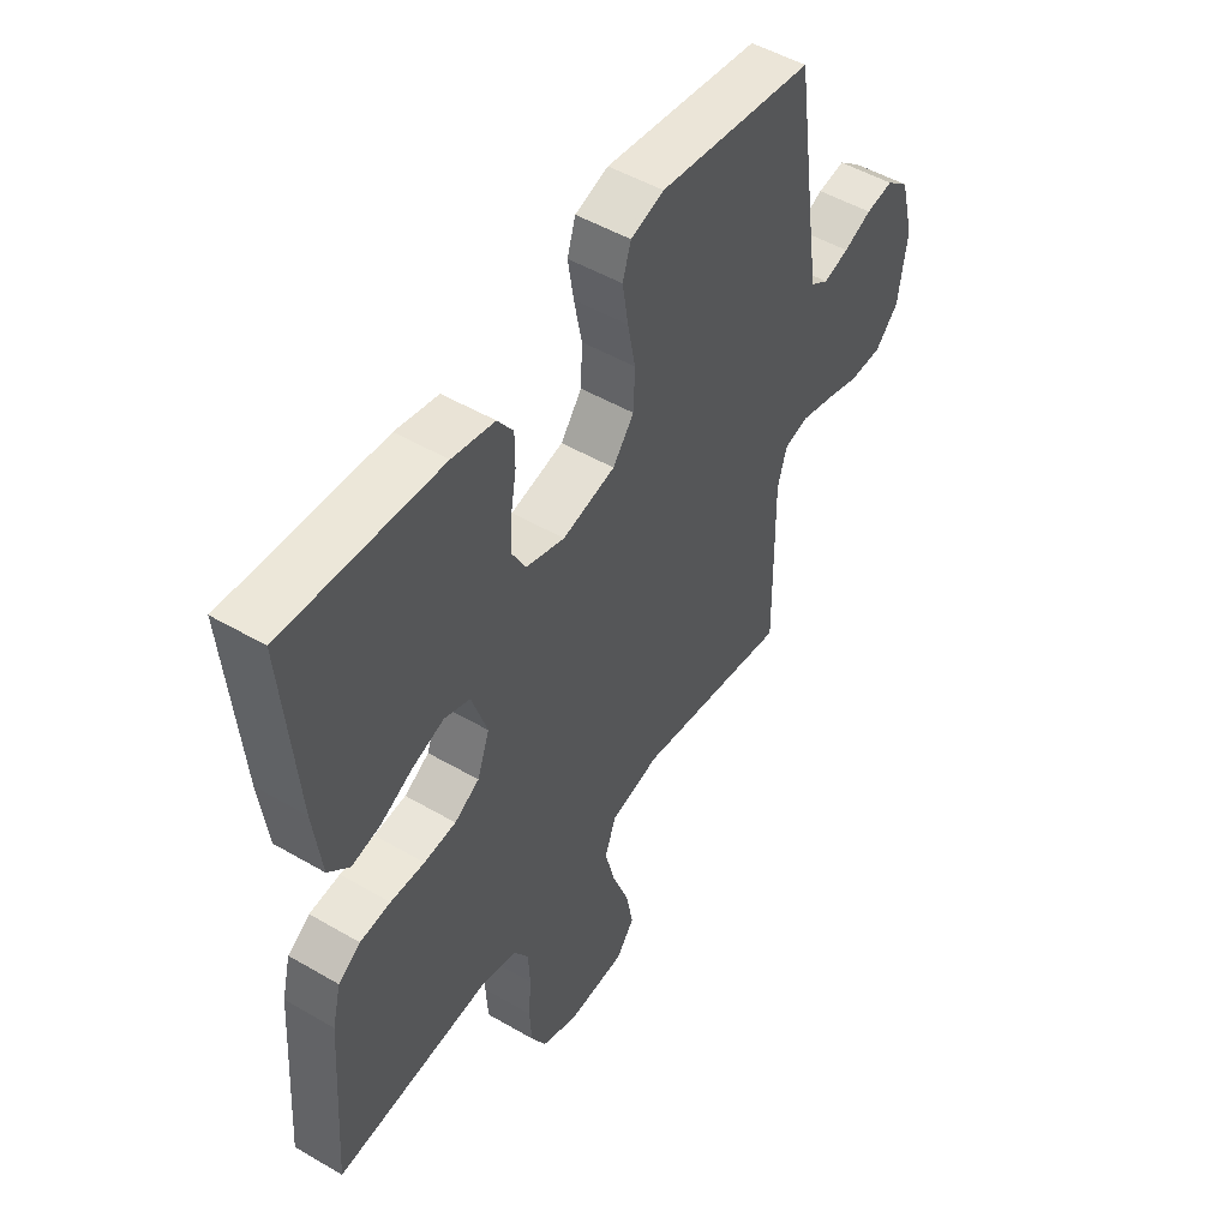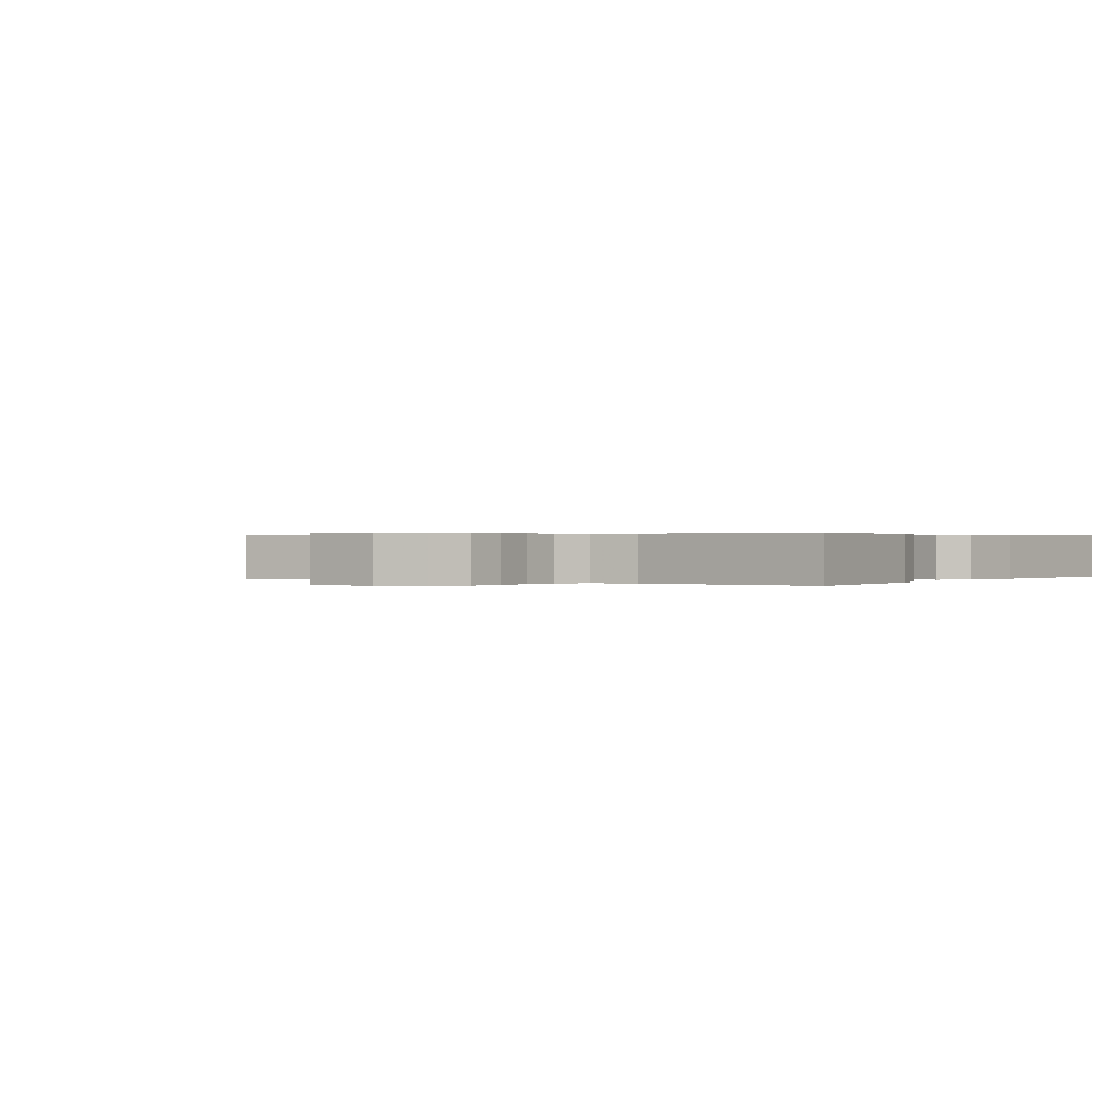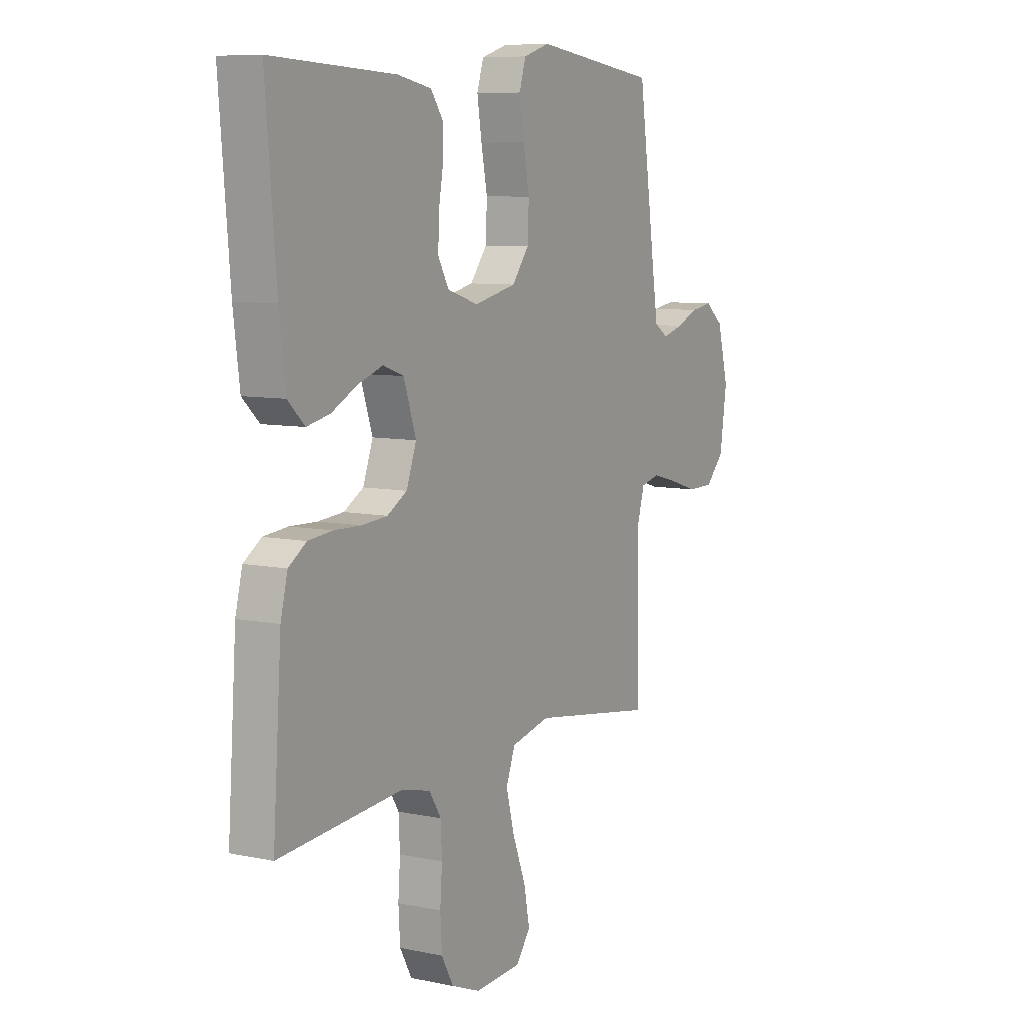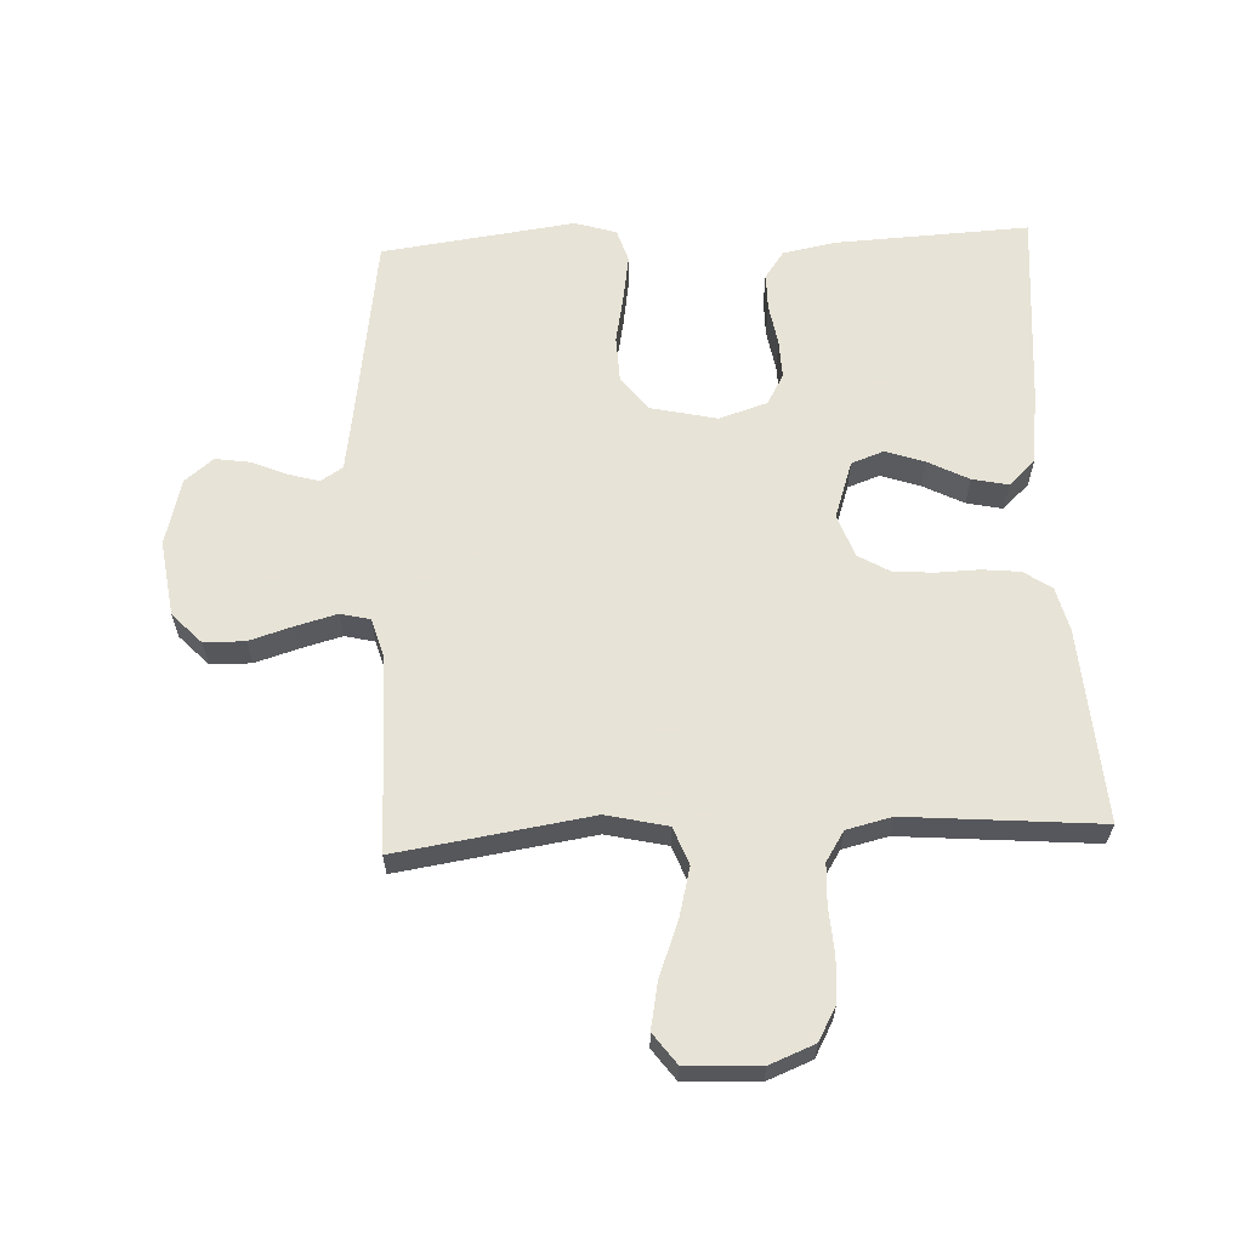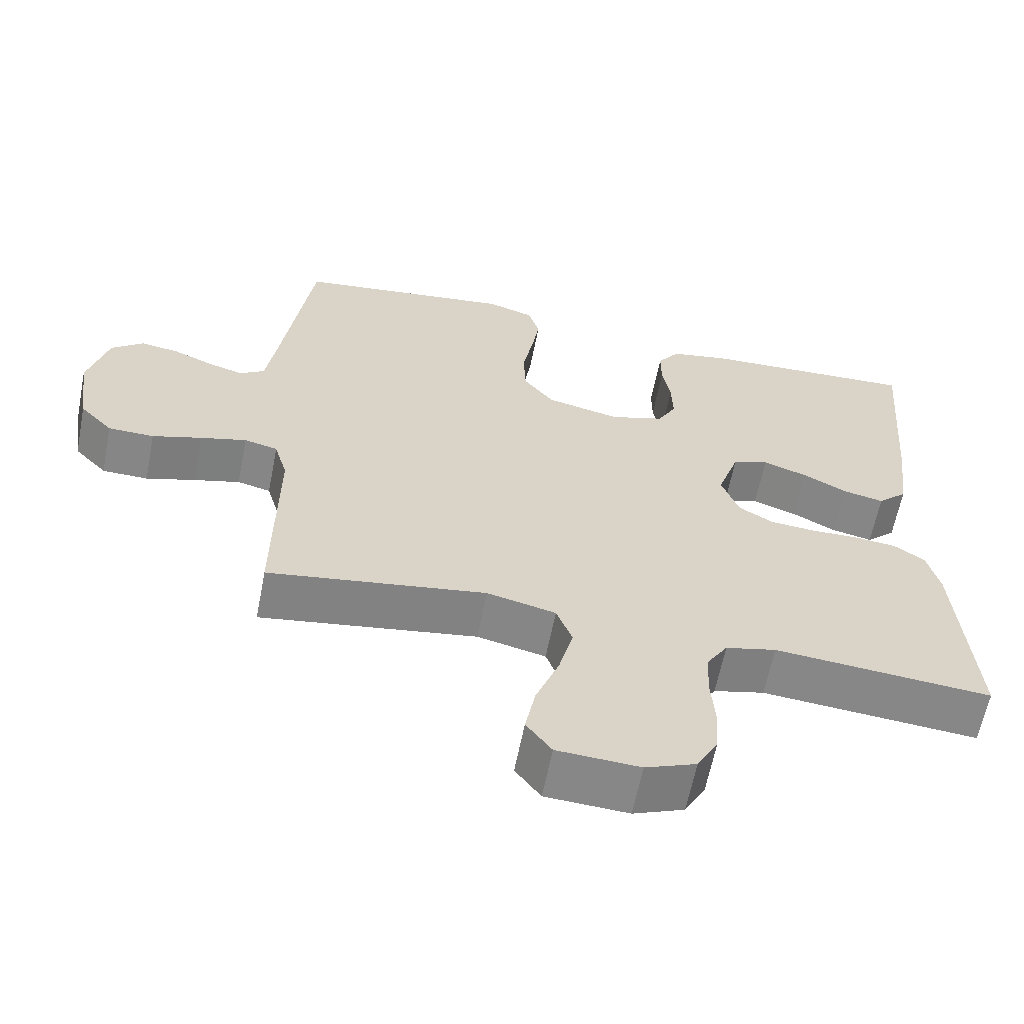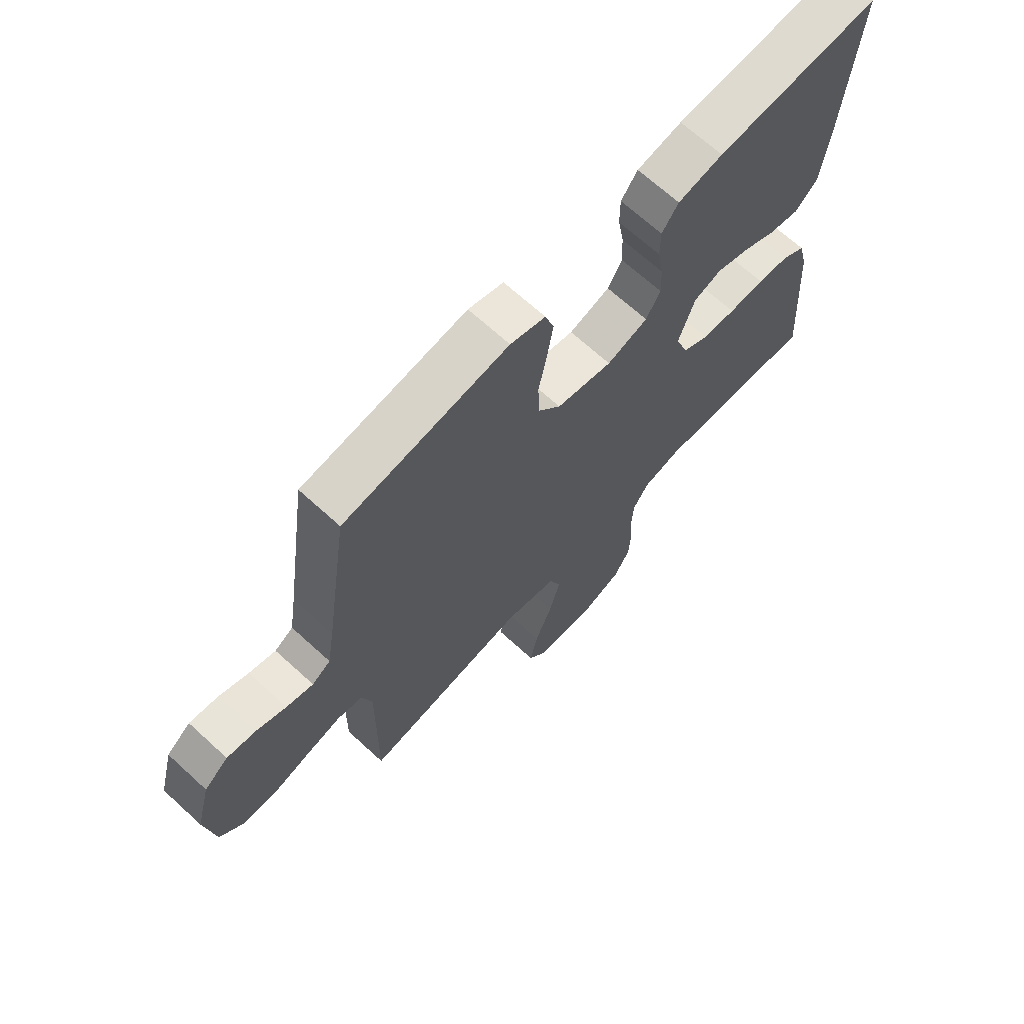
<metadata>
{"format":"obj","ext":"obj","renderer":"f3d","projection":"perspective","resolution":1024,"background":"white","views":[{"elev":50.1,"azim":-57.3,"up":"+Z"},{"elev":0.3,"azim":-146.6,"up":"+Y"},{"elev":8.1,"azim":-59.9,"up":"+Z"},{"elev":62.6,"azim":177.4,"up":"+Y"},{"elev":-62.1,"azim":168.9,"up":"+Z"},{"elev":68.1,"azim":132.5,"up":"+Z"}]}
</metadata>
<code>
v 0.5 0.07 0.5
v 0.543 0.07 0.2
v 0.556 0.07 0.116
v 0.59 0.07 0.094
v 0.639 0.07 0.108
v 0.693 0.07 0.131
v 0.746 0.07 0.139
v 0.79 0.07 0.103
v 0.817 0.07 0
v 0.8 0.07 -0.117
v 0.755 0.07 -0.164
v 0.692 0.07 -0.165
v 0.624 0.07 -0.144
v 0.561 0.07 -0.127
v 0.515 0.07 -0.138
v 0.497 0.07 -0.2
v 0.5 0.07 -0.5
v 0.2 0.07 -0.454
v 0.105 0.07 -0.476
v 0.083 0.07 -0.534
v 0.103 0.07 -0.611
v 0.135 0.07 -0.694
v 0.149 0.07 -0.766
v 0.114 0.07 -0.813
v 0 0.07 -0.819
v -0.07 0.07 -0.791
v -0.099 0.07 -0.738
v -0.103 0.07 -0.671
v -0.098 0.07 -0.601
v -0.101 0.07 -0.538
v -0.13 0.07 -0.492
v -0.2 0.07 -0.475
v -0.5 0.07 -0.5
v -0.479 0.07 -0.2
v -0.462 0.07 -0.132
v -0.419 0.07 -0.103
v -0.36 0.07 -0.097
v -0.294 0.07 -0.099
v -0.232 0.07 -0.094
v -0.184 0.07 -0.066
v -0.16 0.07 0
v -0.19 0.07 0.089
v -0.24 0.07 0.107
v -0.301 0.07 0.086
v -0.363 0.07 0.054
v -0.419 0.07 0.042
v -0.46 0.07 0.081
v -0.475 0.07 0.2
v -0.5 0.07 0.5
v -0.2 0.07 0.485
v -0.118 0.07 0.469
v -0.088 0.07 0.427
v -0.088 0.07 0.37
v -0.099 0.07 0.306
v -0.101 0.07 0.246
v -0.075 0.07 0.199
v 0 0.07 0.175
v 0.102 0.07 0.198
v 0.143 0.07 0.251
v 0.146 0.07 0.322
v 0.131 0.07 0.399
v 0.12 0.07 0.469
v 0.136 0.07 0.52
v 0.2 0.07 0.54
v 0.5 0 0.5
v 0.543 0 0.2
v 0.556 0 0.116
v 0.59 0 0.094
v 0.639 0 0.108
v 0.693 0 0.131
v 0.746 0 0.139
v 0.79 0 0.103
v 0.817 0 0
v 0.8 0 -0.117
v 0.755 0 -0.164
v 0.692 0 -0.165
v 0.624 0 -0.144
v 0.561 0 -0.127
v 0.515 0 -0.138
v 0.497 0 -0.2
v 0.5 0 -0.5
v 0.2 0 -0.454
v 0.105 0 -0.476
v 0.083 0 -0.534
v 0.103 0 -0.611
v 0.135 0 -0.694
v 0.149 0 -0.766
v 0.114 0 -0.813
v 0 0 -0.819
v -0.07 0 -0.791
v -0.099 0 -0.738
v -0.103 0 -0.671
v -0.098 0 -0.601
v -0.101 0 -0.538
v -0.13 0 -0.492
v -0.2 0 -0.475
v -0.5 0 -0.5
v -0.479 0 -0.2
v -0.462 0 -0.132
v -0.419 0 -0.103
v -0.36 0 -0.097
v -0.294 0 -0.099
v -0.232 0 -0.094
v -0.184 0 -0.066
v -0.16 0 0
v -0.19 0 0.089
v -0.24 0 0.107
v -0.301 0 0.086
v -0.363 0 0.054
v -0.419 0 0.042
v -0.46 0 0.081
v -0.475 0 0.2
v -0.5 0 0.5
v -0.2 0 0.485
v -0.118 0 0.469
v -0.088 0 0.427
v -0.088 0 0.37
v -0.099 0 0.306
v -0.101 0 0.246
v -0.075 0 0.199
v 0 0 0.175
v 0.102 0 0.198
v 0.143 0 0.251
v 0.146 0 0.322
v 0.131 0 0.399
v 0.12 0 0.469
v 0.136 0 0.52
v 0.2 0 0.54
f 64 1 2
f 63 64 2
f 62 63 2
f 61 62 2
f 60 61 2
f 59 60 2 3
f 58 59 3 4
f 57 58 4
f 52 53 54
f 51 52 54
f 50 51 54
f 49 50 54
f 48 49 54
f 47 48 54
f 46 47 54
f 45 46 54
f 44 45 54
f 43 44 54 55
f 42 43 55 56
f 36 37 38
f 35 36 38
f 34 35 38
f 33 34 38
f 32 33 38
f 31 32 38 39
f 30 31 39 40
f 27 28 29
f 26 27 29
f 25 26 29
f 24 25 29
f 23 24 29
f 22 23 29
f 21 22 29
f 20 21 29 30
f 30 40 41
f 20 30 41
f 19 20 41
f 16 17 18
f 42 56 57
f 41 42 57
f 19 41 57
f 18 19 57
f 16 18 57
f 15 16 57
f 11 12 13
f 10 11 13
f 9 10 13
f 8 9 13
f 7 8 13
f 6 7 13
f 5 6 13
f 14 15 57 4
f 4 5 13 14
f 66 65 128
f 66 128 127
f 66 127 126
f 66 126 125
f 66 125 124
f 67 66 124 123
f 68 67 123 122
f 68 122 121
f 118 117 116
f 118 116 115
f 118 115 114
f 118 114 113
f 118 113 112
f 118 112 111
f 118 111 110
f 118 110 109
f 118 109 108
f 119 118 108 107
f 120 119 107 106
f 102 101 100
f 102 100 99
f 102 99 98
f 102 98 97
f 102 97 96
f 103 102 96 95
f 104 103 95 94
f 93 92 91
f 93 91 90
f 93 90 89
f 93 89 88
f 93 88 87
f 93 87 86
f 93 86 85
f 94 93 85 84
f 105 104 94
f 105 94 84
f 105 84 83
f 82 81 80
f 121 120 106
f 121 106 105
f 121 105 83
f 121 83 82
f 121 82 80
f 121 80 79
f 77 76 75
f 77 75 74
f 77 74 73
f 77 73 72
f 77 72 71
f 77 71 70
f 77 70 69
f 68 121 79 78
f 78 77 69 68
f 1 65 66 2
f 2 66 67 3
f 3 67 68 4
f 4 68 69 5
f 5 69 70 6
f 6 70 71 7
f 7 71 72 8
f 8 72 73 9
f 9 73 74 10
f 10 74 75 11
f 11 75 76 12
f 12 76 77 13
f 13 77 78 14
f 14 78 79 15
f 15 79 80 16
f 16 80 81 17
f 17 81 82 18
f 18 82 83 19
f 19 83 84 20
f 20 84 85 21
f 21 85 86 22
f 22 86 87 23
f 23 87 88 24
f 24 88 89 25
f 25 89 90 26
f 26 90 91 27
f 27 91 92 28
f 28 92 93 29
f 29 93 94 30
f 30 94 95 31
f 31 95 96 32
f 32 96 97 33
f 33 97 98 34
f 34 98 99 35
f 35 99 100 36
f 36 100 101 37
f 37 101 102 38
f 38 102 103 39
f 39 103 104 40
f 40 104 105 41
f 41 105 106 42
f 42 106 107 43
f 43 107 108 44
f 44 108 109 45
f 45 109 110 46
f 46 110 111 47
f 47 111 112 48
f 48 112 113 49
f 49 113 114 50
f 50 114 115 51
f 51 115 116 52
f 52 116 117 53
f 53 117 118 54
f 54 118 119 55
f 55 119 120 56
f 56 120 121 57
f 57 121 122 58
f 58 122 123 59
f 59 123 124 60
f 60 124 125 61
f 61 125 126 62
f 62 126 127 63
f 63 127 128 64
f 64 128 65 1

</code>
